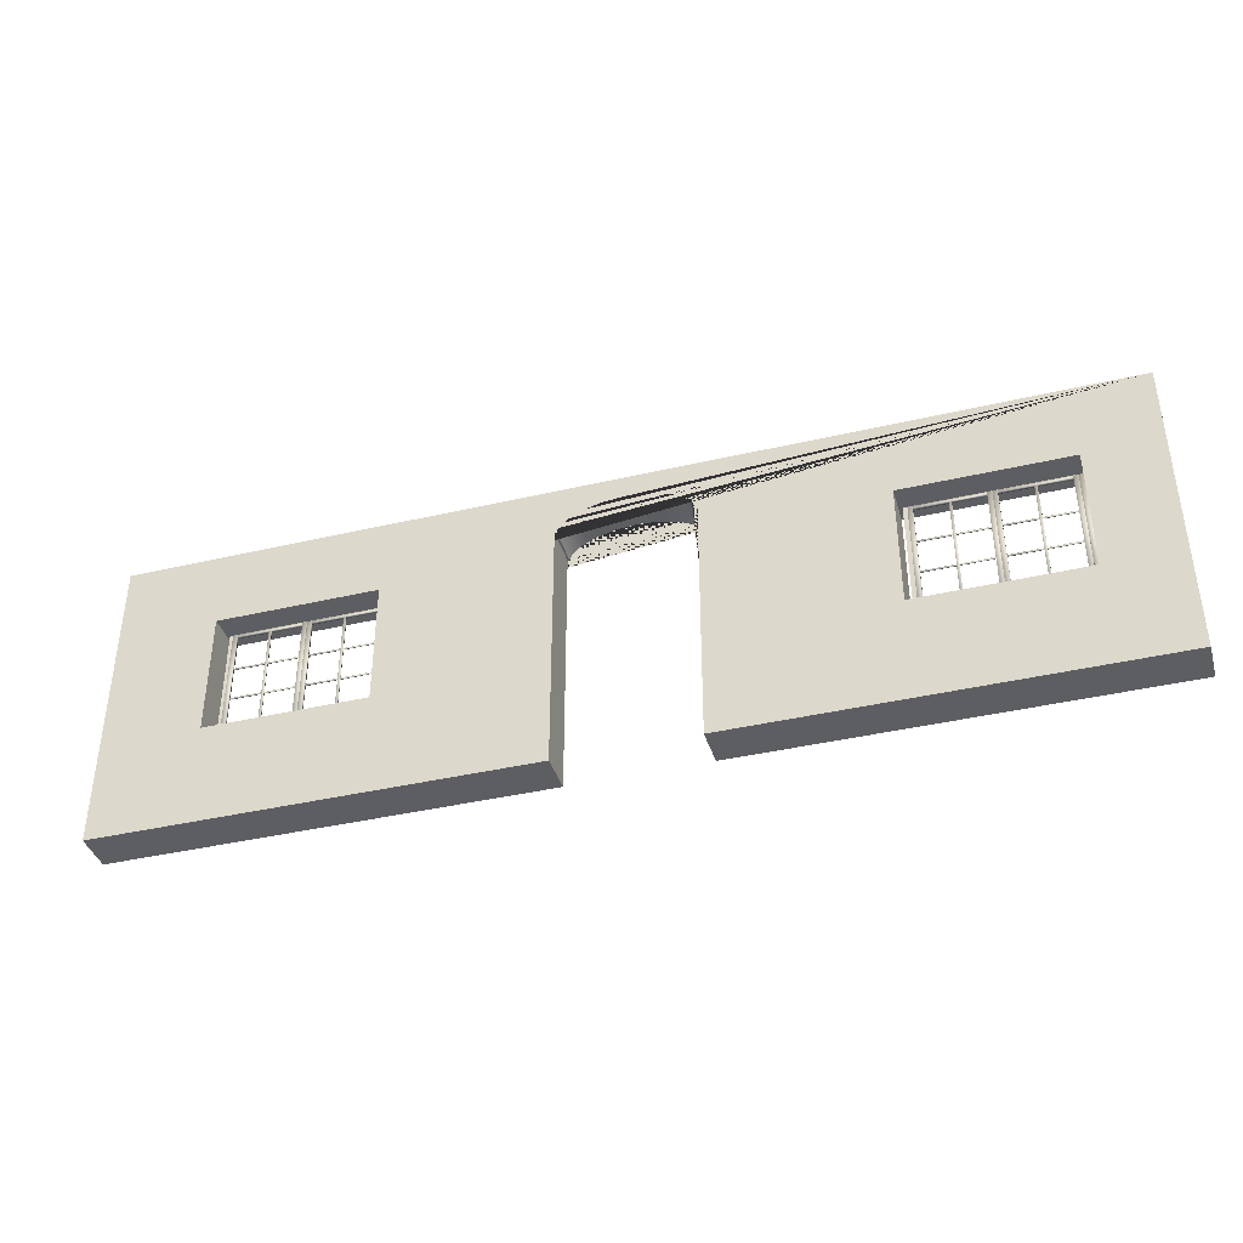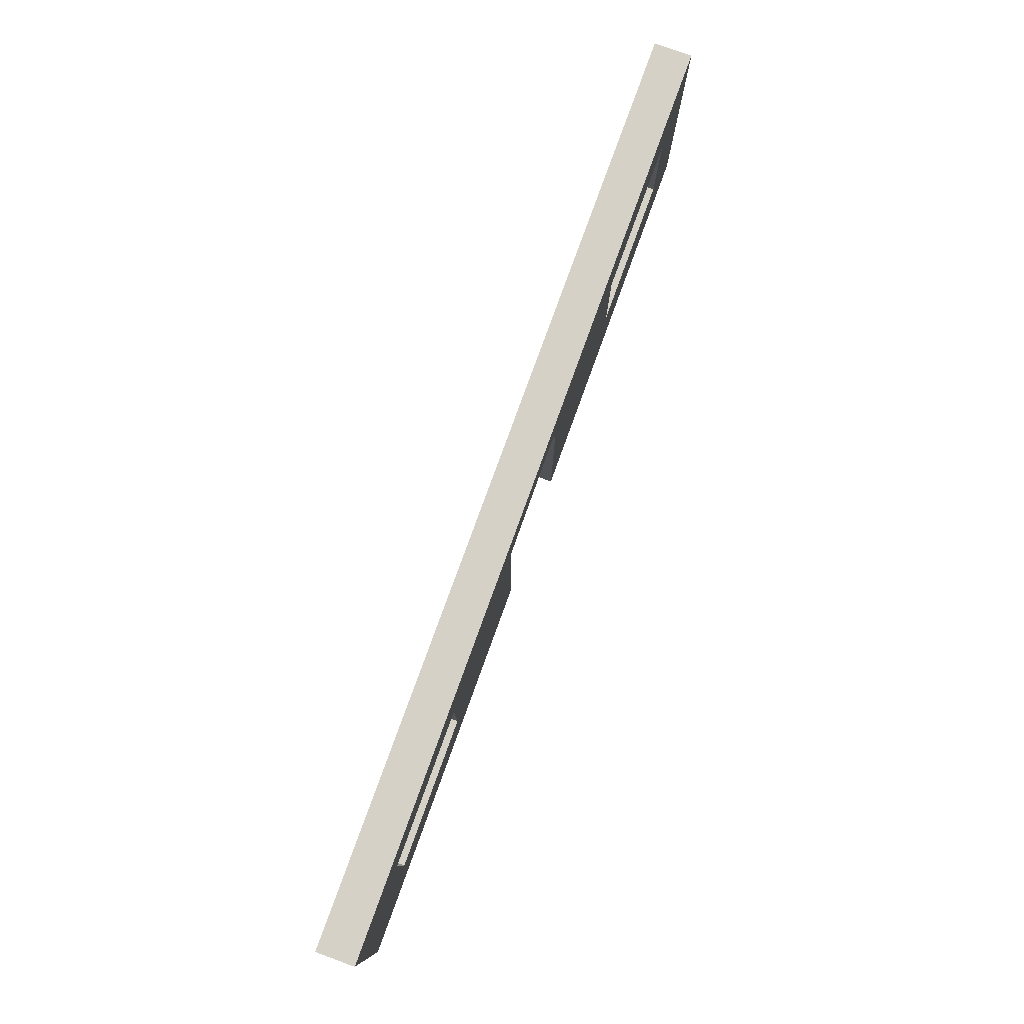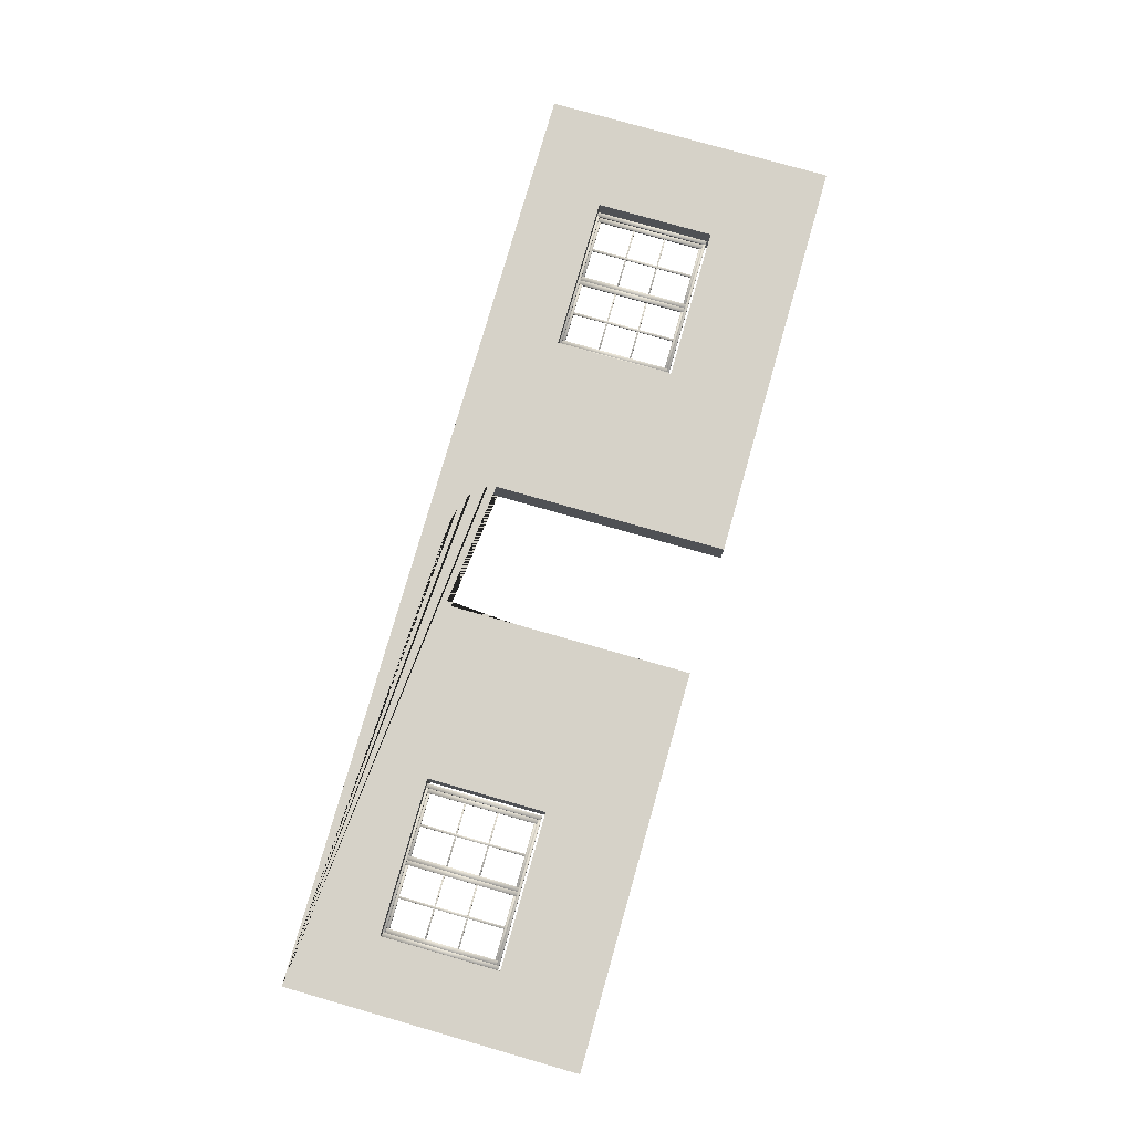
<metadata>
{"format":"obj","ext":"obj","renderer":"f3d","projection":"perspective","resolution":1024,"background":"white","views":[{"elev":-39.2,"azim":-163.7,"up":"+Y"},{"elev":79.2,"azim":110.0,"up":"+Y"},{"elev":77.9,"azim":-74.1,"up":"+Z"}]}
</metadata>
<code>
g default
v 8.706 2.312 9.631
v 8.801 2.312 9.631
v 8.706 2.312 9.685
v 8.801 2.312 9.685
v 8.706 4.955 9.631
v 8.706 4.955 9.685
v 8.801 4.955 9.631
v 8.801 4.955 9.685
v 8.604 2.375 9.578
v 8.706 2.375 9.578
v 8.604 2.375 9.631
v 8.706 2.375 9.631
v 8.604 4.892 9.578
v 8.604 4.892 9.631
v 8.706 4.892 9.578
v 8.706 4.892 9.631
v 7.182 2.438 9.631
v 7.182 2.375 9.578
v 7.182 2.375 9.631
v 7.182 2.438 9.578
v 8.604 2.375 9.578
v 8.604 2.438 9.578
v 8.604 2.438 9.631
v 8.604 2.375 9.631
v 6.978 2.375 9.578
v 7.08 2.375 9.578
v 6.978 2.375 9.631
v 7.08 2.375 9.631
v 7.182 2.375 9.578
v 7.182 2.375 9.631
v 6.978 4.892 9.578
v 6.978 4.892 9.631
v 7.08 4.892 9.578
v 7.08 4.892 9.631
v 7.182 4.892 9.578
v 7.182 4.892 9.631
v 5.454 2.375 9.685
v 5.454 2.312 9.631
v 5.454 2.312 9.685
v 5.454 2.375 9.631
v 8.706 2.312 9.631
v 8.706 2.375 9.631
v 8.706 2.375 9.685
v 8.706 2.312 9.685
v 5.556 2.438 9.631
v 5.556 2.375 9.578
v 5.556 2.375 9.631
v 5.556 2.438 9.578
v 6.978 2.375 9.578
v 6.978 2.438 9.578
v 6.978 2.438 9.631
v 6.978 2.375 9.631
v 6.234 2.438 9.59
v 6.289 2.438 9.59
v 6.234 2.438 9.619
v 6.289 2.438 9.619
v 6.234 4.83 9.59
v 6.234 4.83 9.619
v 6.289 4.83 9.59
v 6.289 4.83 9.619
v 7.86 2.438 9.59
v 7.915 2.438 9.59
v 7.86 2.438 9.619
v 7.915 2.438 9.619
v 7.86 4.83 9.59
v 7.86 4.83 9.619
v 7.915 4.83 9.59
v 7.915 4.83 9.619
v 7.182 3.286 9.614
v 7.182 3.252 9.595
v 7.182 3.252 9.614
v 7.182 3.286 9.595
v 8.604 3.252 9.595
v 8.604 3.286 9.595
v 8.604 3.286 9.614
v 8.604 3.252 9.614
v 5.556 3.286 9.614
v 5.556 3.252 9.595
v 5.556 3.252 9.614
v 5.556 3.286 9.595
v 6.978 3.252 9.595
v 6.978 3.286 9.595
v 6.978 3.286 9.614
v 6.978 3.252 9.614
v 5.556 4.035 9.614
v 5.556 4.001 9.595
v 5.556 4.001 9.614
v 5.556 4.035 9.595
v 6.978 4.001 9.595
v 6.978 4.035 9.595
v 6.978 4.035 9.614
v 6.978 4.001 9.614
v 7.182 4.035 9.614
v 7.182 4.001 9.595
v 7.182 4.001 9.614
v 7.182 4.035 9.595
v 8.604 4.001 9.595
v 8.604 4.035 9.595
v 8.604 4.035 9.614
v 8.604 4.001 9.614
v 5.454 2.375 9.578
v 5.556 2.375 9.578
v 5.454 2.375 9.631
v 5.556 2.375 9.631
v 5.454 4.892 9.578
v 5.454 4.892 9.631
v 5.556 4.892 9.578
v 5.556 4.892 9.631
v 5.359 2.312 9.631
v 5.454 2.312 9.631
v 5.359 2.312 9.685
v 5.454 2.312 9.685
v 5.359 4.955 9.631
v 5.359 4.955 9.685
v 5.454 4.955 9.631
v 5.454 4.955 9.685
v 7.182 4.892 9.631
v 7.182 4.83 9.578
v 7.182 4.83 9.631
v 7.182 4.892 9.578
v 8.604 4.83 9.578
v 8.604 4.892 9.578
v 8.604 4.892 9.631
v 8.604 4.83 9.631
v 5.454 4.955 9.685
v 5.454 4.892 9.631
v 5.454 4.892 9.685
v 5.454 4.955 9.631
v 8.706 4.892 9.631
v 8.706 4.955 9.631
v 8.706 4.955 9.685
v 8.706 4.892 9.685
v 5.556 4.892 9.631
v 5.556 4.83 9.578
v 5.556 4.83 9.631
v 5.556 4.892 9.578
v 6.978 4.83 9.578
v 6.978 4.892 9.578
v 6.978 4.892 9.631
v 6.978 4.83 9.631
v -10.17 0.0241 9.101
v -10.17 0.0241 9.97
v -10.17 6.662 9.101
v -8.577 2.254 9.101
v -5.052 2.254 9.101
v -8.577 2.254 9.97
v -10.17 6.662 9.97
v -5.052 2.254 9.97
v -8.577 4.946 9.101
v -1.231 0.0241 9.467
v -1.23 0.0241 9.101
v -8.577 4.946 9.97
v -5.052 4.946 9.101
v -5.052 4.946 9.97
v -1.23 3.957 9.101
v -1.23 3.777 9.101
v -1.231 3.777 9.97
v -1.231 3.957 9.97
v 11.04 6.662 9.97
v 11.04 0.0241 9.101
v 1.687 0.0241 9.101
v 1.687 1.32 9.101
v 1.686 0.0241 9.587
v 11.04 0.0241 9.97
v 1.686 0.0241 9.97
v 1.687 3.294 9.101
v 5.347 2.254 9.101
v 1.687 3.201 9.101
v 1.686 1.32 9.97
v 1.686 3.202 9.97
v 5.347 2.254 9.97
v 1.686 3.294 9.97
v 1.686 2.885 9.97
v 5.347 4.946 9.101
v 8.871 2.254 9.97
v -1.231 0.0241 9.97
v 8.871 2.254 9.101
v 5.347 4.946 9.97
v 11.04 6.662 9.101
v 8.871 4.946 9.101
v 8.871 4.946 9.97
v -1.23 1.724 9.101
v -1.231 1.724 9.97
v -1.23 4.123 9.101
v -1.231 4.123 9.97
v -1.194 5.541 9.97
v -1.231 5.541 9.97
v -1.23 5.541 9.101
v -1.207 5.541 9.101
v -1.17 5.541 9.97
v -1.168 5.541 9.101
v -1.148 5.613 9.97
v -1.154 5.586 9.101
v -1.135 5.653 9.97
v -1.133 5.653 9.101
v -1.051 5.735 9.101
v -0.9283 5.856 9.101
v -0.9304 5.856 9.97
v -1.005 5.782 9.97
v 1.687 2.884 9.101
v 1.687 2.22 9.101
v -0.8 5.921 9.101
v -0.7274 5.958 9.97
v -0.6096 6.017 9.101
v -0.6117 6.017 9.97
v -0.4478 6.058 9.101
v -0.3559 6.082 9.97
v -0.2079 6.12 9.101
v -0.2101 6.12 9.97
v -0.02866 6.134 9.101
v 0.07354 6.142 9.97
v 0.2373 6.155 9.101
v 0.2351 6.155 9.97
v 0.4166 6.141 9.101
v 0.5187 6.133 9.97
v 0.6825 6.12 9.101
v 0.6803 6.12 9.97
v 1.687 5.351 9.101
v 0.8442 6.078 9.101
v 0.9362 6.054 9.97
v 1.084 6.017 9.101
v 1.082 6.017 9.97
v 1.212 5.952 9.101
v 1.285 5.914 9.97
v 1.671 5.541 9.97
v 1.641 5.541 9.97
v 1.643 5.541 9.101
v 1.662 5.541 9.101
v 1.622 5.608 9.101
v 1.628 5.582 9.97
v 1.686 5.541 9.97
v 1.687 5.541 9.101
v 1.403 5.856 9.101
v 1.401 5.856 9.97
v 1.607 5.653 9.101
v 1.605 5.653 9.97
v 1.485 5.774 9.101
v 1.531 5.727 9.97
v -1.23 3.302 9.101
v -1.231 1.999 9.97
v 1.686 5.351 9.97
v 1.686 3.523 9.97
v -1.125 5.662 9.101
v -1.126 5.662 9.97
v -5.229 2.312 9.631
v -5.134 2.312 9.631
v -5.229 2.312 9.685
v -5.134 2.312 9.685
v -5.229 4.955 9.631
v -5.229 4.955 9.685
v -5.134 4.955 9.631
v -5.134 4.955 9.685
v -5.331 2.375 9.578
v -5.229 2.375 9.578
v -5.331 2.375 9.631
v -5.229 2.375 9.631
v -5.331 4.892 9.578
v -5.331 4.892 9.631
v -5.229 4.892 9.578
v -5.229 4.892 9.631
v -6.753 2.438 9.631
v -6.753 2.375 9.578
v -6.753 2.375 9.631
v -6.753 2.438 9.578
v -5.331 2.375 9.578
v -5.331 2.438 9.578
v -5.331 2.438 9.631
v -5.331 2.375 9.631
v -6.957 2.375 9.578
v -6.855 2.375 9.578
v -6.957 2.375 9.631
v -6.855 2.375 9.631
v -6.753 2.375 9.578
v -6.753 2.375 9.631
v -6.957 4.892 9.578
v -6.957 4.892 9.631
v -6.855 4.892 9.578
v -6.855 4.892 9.631
v -6.753 4.892 9.578
v -6.753 4.892 9.631
v -8.481 2.375 9.685
v -8.481 2.312 9.631
v -8.481 2.312 9.685
v -8.481 2.375 9.631
v -5.229 2.312 9.631
v -5.229 2.375 9.631
v -5.229 2.375 9.685
v -5.229 2.312 9.685
v -8.379 2.438 9.631
v -8.379 2.375 9.578
v -8.379 2.375 9.631
v -8.379 2.438 9.578
v -6.957 2.375 9.578
v -6.957 2.438 9.578
v -6.957 2.438 9.631
v -6.957 2.375 9.631
v -7.701 2.438 9.59
v -7.646 2.438 9.59
v -7.701 2.438 9.619
v -7.646 2.438 9.619
v -7.701 4.83 9.59
v -7.701 4.83 9.619
v -7.646 4.83 9.59
v -7.646 4.83 9.619
v -6.076 2.438 9.59
v -6.02 2.438 9.59
v -6.076 2.438 9.619
v -6.02 2.438 9.619
v -6.076 4.83 9.59
v -6.076 4.83 9.619
v -6.02 4.83 9.59
v -6.02 4.83 9.619
v -6.753 3.286 9.614
v -6.753 3.252 9.595
v -6.753 3.252 9.614
v -6.753 3.286 9.595
v -5.331 3.252 9.595
v -5.331 3.286 9.595
v -5.331 3.286 9.614
v -5.331 3.252 9.614
v -8.379 3.286 9.614
v -8.379 3.252 9.595
v -8.379 3.252 9.614
v -8.379 3.286 9.595
v -6.957 3.252 9.595
v -6.957 3.286 9.595
v -6.957 3.286 9.614
v -6.957 3.252 9.614
v -8.379 4.035 9.614
v -8.379 4.001 9.595
v -8.379 4.001 9.614
v -8.379 4.035 9.595
v -6.957 4.001 9.595
v -6.957 4.035 9.595
v -6.957 4.035 9.614
v -6.957 4.001 9.614
v -6.753 4.035 9.614
v -6.753 4.001 9.595
v -6.753 4.001 9.614
v -6.753 4.035 9.595
v -5.331 4.001 9.595
v -5.331 4.035 9.595
v -5.331 4.035 9.614
v -5.331 4.001 9.614
v -8.481 2.375 9.578
v -8.379 2.375 9.578
v -8.481 2.375 9.631
v -8.379 2.375 9.631
v -8.481 4.892 9.578
v -8.481 4.892 9.631
v -8.379 4.892 9.578
v -8.379 4.892 9.631
v -8.576 2.312 9.631
v -8.481 2.312 9.631
v -8.576 2.312 9.685
v -8.481 2.312 9.685
v -8.576 4.955 9.631
v -8.576 4.955 9.685
v -8.481 4.955 9.631
v -8.481 4.955 9.685
v -6.753 4.892 9.631
v -6.753 4.83 9.578
v -6.753 4.83 9.631
v -6.753 4.892 9.578
v -5.331 4.83 9.578
v -5.331 4.892 9.578
v -5.331 4.892 9.631
v -5.331 4.83 9.631
v -8.481 4.955 9.685
v -8.481 4.892 9.631
v -8.481 4.892 9.685
v -8.481 4.955 9.631
v -5.229 4.892 9.631
v -5.229 4.955 9.631
v -5.229 4.955 9.685
v -5.229 4.892 9.685
v -8.379 4.892 9.631
v -8.379 4.83 9.578
v -8.379 4.83 9.631
v -8.379 4.892 9.578
v -6.957 4.83 9.578
v -6.957 4.892 9.578
v -6.957 4.892 9.631
v -6.957 4.83 9.631
g Pared1:polySurface686
f 1 2 3
f 3 2 4
f 1 5 2
f 6 1 3
f 3 4 6
f 2 7 4
f 5 1 6
f 2 5 7
f 6 4 8
f 4 7 8
f 8 5 6
f 7 5 8
f 9 10 11
f 11 10 12
f 9 13 10
f 14 9 11
f 11 12 14
f 10 15 12
f 13 9 14
f 10 13 15
f 14 12 16
f 12 15 16
f 16 13 14
f 15 13 16
f 17 18 19
f 20 18 17
f 18 21 19
f 20 22 18
f 17 19 23
f 23 20 17
f 18 22 21
f 19 21 24
f 23 19 24
f 22 20 23
f 21 22 24
f 24 22 23
f 25 26 27
f 27 26 28
f 26 29 28
f 28 29 30
f 25 31 26
f 32 25 27
f 27 28 32
f 26 33 28
f 26 33 29
f 34 26 28
f 28 30 34
f 29 35 30
f 31 25 32
f 26 31 33
f 33 26 34
f 32 28 34
f 28 33 34
f 29 33 35
f 34 30 36
f 30 35 36
f 34 31 32
f 33 31 34
f 36 33 34
f 35 33 36
f 37 38 39
f 40 38 37
f 38 41 39
f 40 42 38
f 37 39 43
f 43 40 37
f 38 42 41
f 39 41 44
f 43 39 44
f 42 40 43
f 41 42 44
f 44 42 43
f 45 46 47
f 48 46 45
f 46 49 47
f 48 50 46
f 45 47 51
f 51 48 45
f 46 50 49
f 47 49 52
f 51 47 52
f 50 48 51
f 49 50 52
f 52 50 51
f 53 54 55
f 55 54 56
f 53 57 54
f 58 53 55
f 55 56 58
f 54 59 56
f 57 53 58
f 54 57 59
f 58 56 60
f 56 59 60
f 60 57 58
f 59 57 60
f 61 62 63
f 63 62 64
f 61 65 62
f 66 61 63
f 63 64 66
f 62 67 64
f 65 61 66
f 62 65 67
f 66 64 68
f 64 67 68
f 68 65 66
f 67 65 68
f 69 70 71
f 72 70 69
f 70 73 71
f 74 70 72
f 71 75 69
f 75 72 69
f 73 70 74
f 71 73 76
f 76 75 71
f 74 72 75
f 73 74 76
f 76 74 75
f 77 78 79
f 80 78 77
f 78 81 79
f 82 78 80
f 79 83 77
f 83 80 77
f 81 78 82
f 79 81 84
f 84 83 79
f 82 80 83
f 81 82 84
f 84 82 83
f 85 86 87
f 88 86 85
f 86 89 87
f 90 86 88
f 87 91 85
f 91 88 85
f 89 86 90
f 87 89 92
f 92 91 87
f 90 88 91
f 89 90 92
f 92 90 91
f 93 94 95
f 96 94 93
f 94 97 95
f 98 94 96
f 95 99 93
f 99 96 93
f 97 94 98
f 95 97 100
f 100 99 95
f 98 96 99
f 97 98 100
f 100 98 99
f 101 102 103
f 103 102 104
f 101 105 102
f 106 101 103
f 103 104 106
f 102 107 104
f 105 101 106
f 102 105 107
f 106 104 108
f 104 107 108
f 108 105 106
f 107 105 108
f 109 110 111
f 111 110 112
f 109 113 110
f 114 109 111
f 111 112 114
f 110 115 112
f 113 109 114
f 110 113 115
f 114 112 116
f 112 115 116
f 116 113 114
f 115 113 116
f 117 118 119
f 120 118 117
f 118 121 119
f 120 122 118
f 117 119 123
f 123 120 117
f 118 122 121
f 119 121 124
f 123 119 124
f 122 120 123
f 121 122 124
f 124 122 123
f 125 126 127
f 128 126 125
f 126 129 127
f 128 130 126
f 125 127 131
f 131 128 125
f 126 130 129
f 127 129 132
f 131 127 132
f 130 128 131
f 129 130 132
f 132 130 131
f 133 134 135
f 136 134 133
f 134 137 135
f 136 138 134
f 133 135 139
f 139 136 133
f 134 138 137
f 135 137 140
f 139 135 140
f 138 136 139
f 137 138 140
f 140 138 139
f 141 142 143
f 141 143 144
f 145 141 144
f 142 146 147
f 148 146 142
f 144 149 146
f 143 142 147
f 148 144 146
f 149 144 143
f 150 141 151
f 146 149 152
f 145 144 148
f 146 152 147
f 149 143 153
f 153 152 149
f 152 154 147
f 148 154 145
f 145 154 153
f 154 152 153
f 153 155 156
f 154 157 158
f 147 159 143
f 160 161 162
f 163 164 165
f 166 167 168
f 164 169 165
f 170 171 172
f 169 164 173
f 167 174 171
f 175 167 171
f 142 141 150 176
f 167 177 160
f 171 174 178
f 177 167 175
f 164 175 171
f 143 159 179
f 180 178 174
f 175 181 177
f 151 141 145 182
f 160 177 179
f 177 181 180
f 181 178 180
f 164 160 159
f 174 179 180
f 164 159 175
f 177 180 179
f 183 148 142 176
f 178 181 159
f 181 175 159
f 159 160 179
f 143 184 155 153
f 147 154 158 185
f 186 187 188 189
f 190 186 189 191
f 192 190 191 193
f 194 192 193 195
f 196 197 198 199
f 200 160 162 201
f 197 202 203 198
f 202 204 205 203
f 204 206 207 205
f 206 208 209 207
f 164 163 161 160
f 208 210 211 209
f 210 212 213 211
f 168 167 160 200
f 212 214 215 213
f 214 216 217 215
f 174 167 166 218
f 216 219 220 217
f 219 221 222 220
f 221 223 224 222
f 225 226 227 228
f 229 227 226 230
f 231 225 228 232
f 223 233 234 224
f 235 229 230 236
f 173 164 171 170
f 237 235 236 238
f 233 237 238 234
f 145 153 156 239 182
f 148 183 240 157 154
f 178 241 242 172 171
f 195 243 196 199 244 194
f 240 183 176 150 151 182 239
f 184 143 243 195 193 191 189 188
f 244 147 185 187 186 190 192 194
f 232 218 166 168 200 201 242 241 231
f 187 185 158 157 240 239 156 155 184 188
f 201 162 161 163 165 169 173 170 172 242
f 143 179 174 218 232 228 227 229 235 237 233 223 221 219 216 214 212 210 208 206 204 202 197 196 243
f 147 244 199 198 203 205 207 209 211 213 215 217 220 222 224 234 238 236 230 226 225 231 241 178 159
f 245 246 247
f 247 246 248
f 245 249 246
f 250 245 247
f 247 248 250
f 246 251 248
f 249 245 250
f 246 249 251
f 250 248 252
f 248 251 252
f 252 249 250
f 251 249 252
f 253 254 255
f 255 254 256
f 253 257 254
f 258 253 255
f 255 256 258
f 254 259 256
f 257 253 258
f 254 257 259
f 258 256 260
f 256 259 260
f 260 257 258
f 259 257 260
f 261 262 263
f 264 262 261
f 262 265 263
f 264 266 262
f 261 263 267
f 267 264 261
f 262 266 265
f 263 265 268
f 267 263 268
f 266 264 267
f 265 266 268
f 268 266 267
f 269 270 271
f 271 270 272
f 270 273 272
f 272 273 274
f 269 275 270
f 276 269 271
f 271 272 276
f 270 277 272
f 270 277 273
f 278 270 272
f 272 274 278
f 273 279 274
f 275 269 276
f 270 275 277
f 277 270 278
f 276 272 278
f 272 277 278
f 273 277 279
f 278 274 280
f 274 279 280
f 278 275 276
f 277 275 278
f 280 277 278
f 279 277 280
f 281 282 283
f 284 282 281
f 282 285 283
f 284 286 282
f 281 283 287
f 287 284 281
f 282 286 285
f 283 285 288
f 287 283 288
f 286 284 287
f 285 286 288
f 288 286 287
f 289 290 291
f 292 290 289
f 290 293 291
f 292 294 290
f 289 291 295
f 295 292 289
f 290 294 293
f 291 293 296
f 295 291 296
f 294 292 295
f 293 294 296
f 296 294 295
f 297 298 299
f 299 298 300
f 297 301 298
f 302 297 299
f 299 300 302
f 298 303 300
f 301 297 302
f 298 301 303
f 302 300 304
f 300 303 304
f 304 301 302
f 303 301 304
f 305 306 307
f 307 306 308
f 305 309 306
f 310 305 307
f 307 308 310
f 306 311 308
f 309 305 310
f 306 309 311
f 310 308 312
f 308 311 312
f 312 309 310
f 311 309 312
f 313 314 315
f 316 314 313
f 314 317 315
f 318 314 316
f 315 319 313
f 319 316 313
f 317 314 318
f 315 317 320
f 320 319 315
f 318 316 319
f 317 318 320
f 320 318 319
f 321 322 323
f 324 322 321
f 322 325 323
f 326 322 324
f 323 327 321
f 327 324 321
f 325 322 326
f 323 325 328
f 328 327 323
f 326 324 327
f 325 326 328
f 328 326 327
f 329 330 331
f 332 330 329
f 330 333 331
f 334 330 332
f 331 335 329
f 335 332 329
f 333 330 334
f 331 333 336
f 336 335 331
f 334 332 335
f 333 334 336
f 336 334 335
f 337 338 339
f 340 338 337
f 338 341 339
f 342 338 340
f 339 343 337
f 343 340 337
f 341 338 342
f 339 341 344
f 344 343 339
f 342 340 343
f 341 342 344
f 344 342 343
f 345 346 347
f 347 346 348
f 345 349 346
f 350 345 347
f 347 348 350
f 346 351 348
f 349 345 350
f 346 349 351
f 350 348 352
f 348 351 352
f 352 349 350
f 351 349 352
f 353 354 355
f 355 354 356
f 353 357 354
f 358 353 355
f 355 356 358
f 354 359 356
f 357 353 358
f 354 357 359
f 358 356 360
f 356 359 360
f 360 357 358
f 359 357 360
f 361 362 363
f 364 362 361
f 362 365 363
f 364 366 362
f 361 363 367
f 367 364 361
f 362 366 365
f 363 365 368
f 367 363 368
f 366 364 367
f 365 366 368
f 368 366 367
f 369 370 371
f 372 370 369
f 370 373 371
f 372 374 370
f 369 371 375
f 375 372 369
f 370 374 373
f 371 373 376
f 375 371 376
f 374 372 375
f 373 374 376
f 376 374 375
f 377 378 379
f 380 378 377
f 378 381 379
f 380 382 378
f 377 379 383
f 383 380 377
f 378 382 381
f 379 381 384
f 383 379 384
f 382 380 383
f 381 382 384
f 384 382 383

</code>
